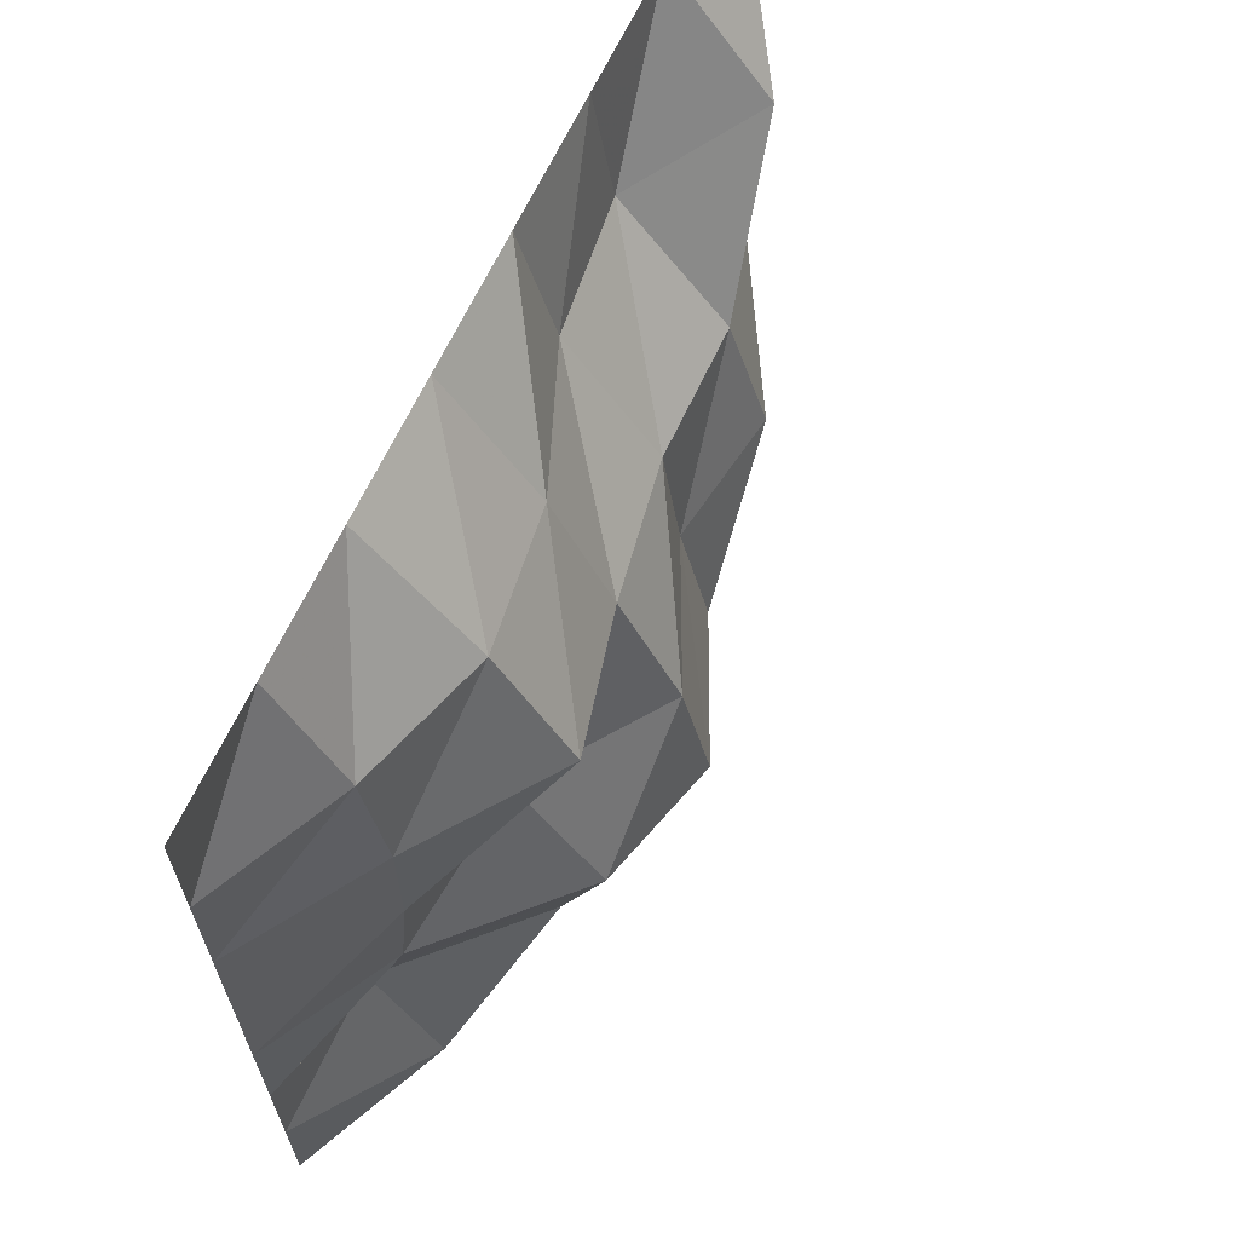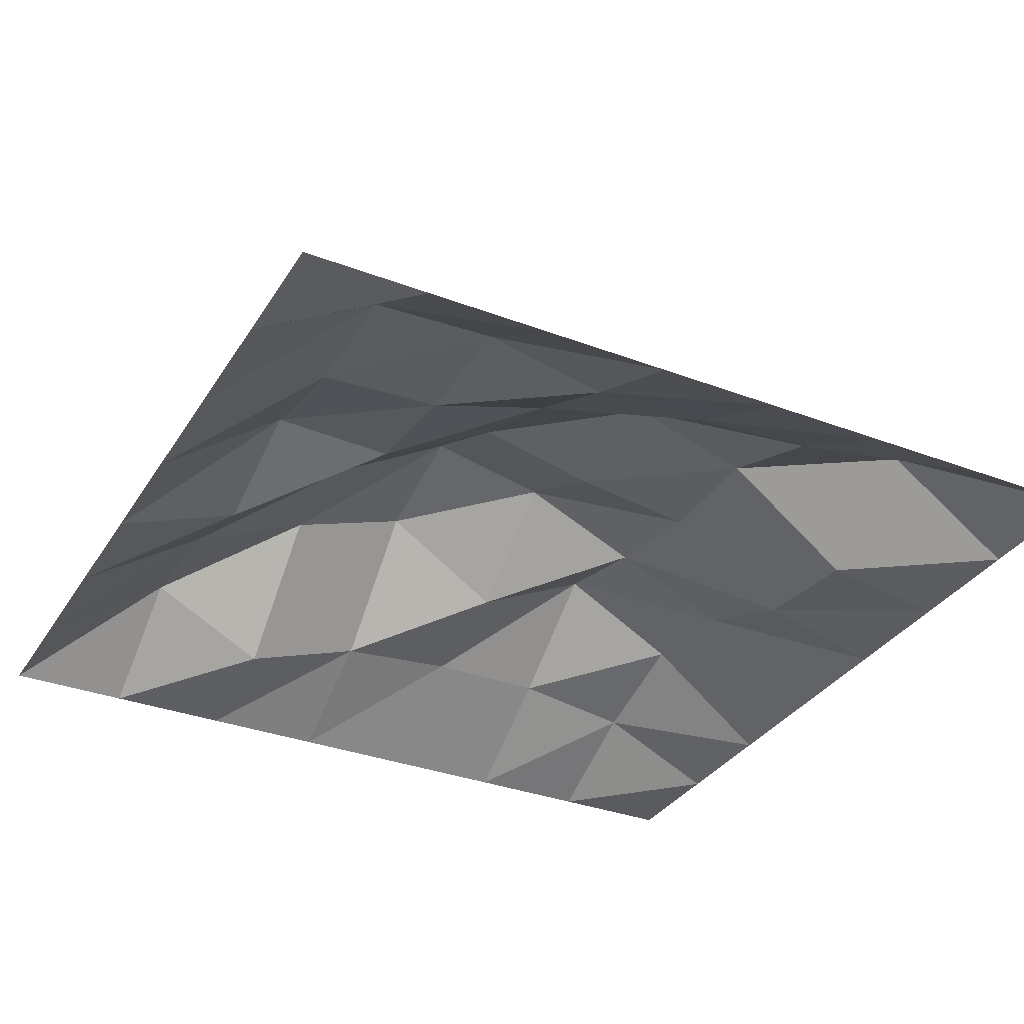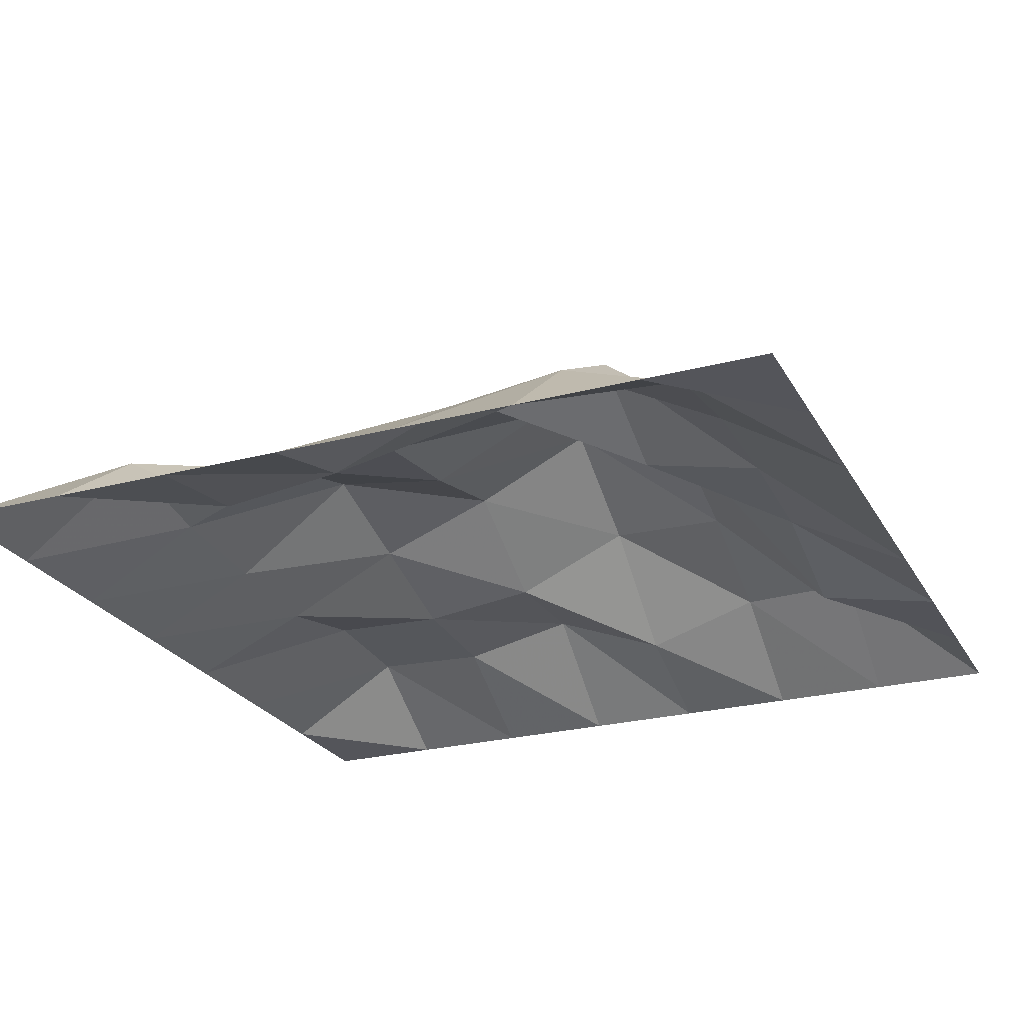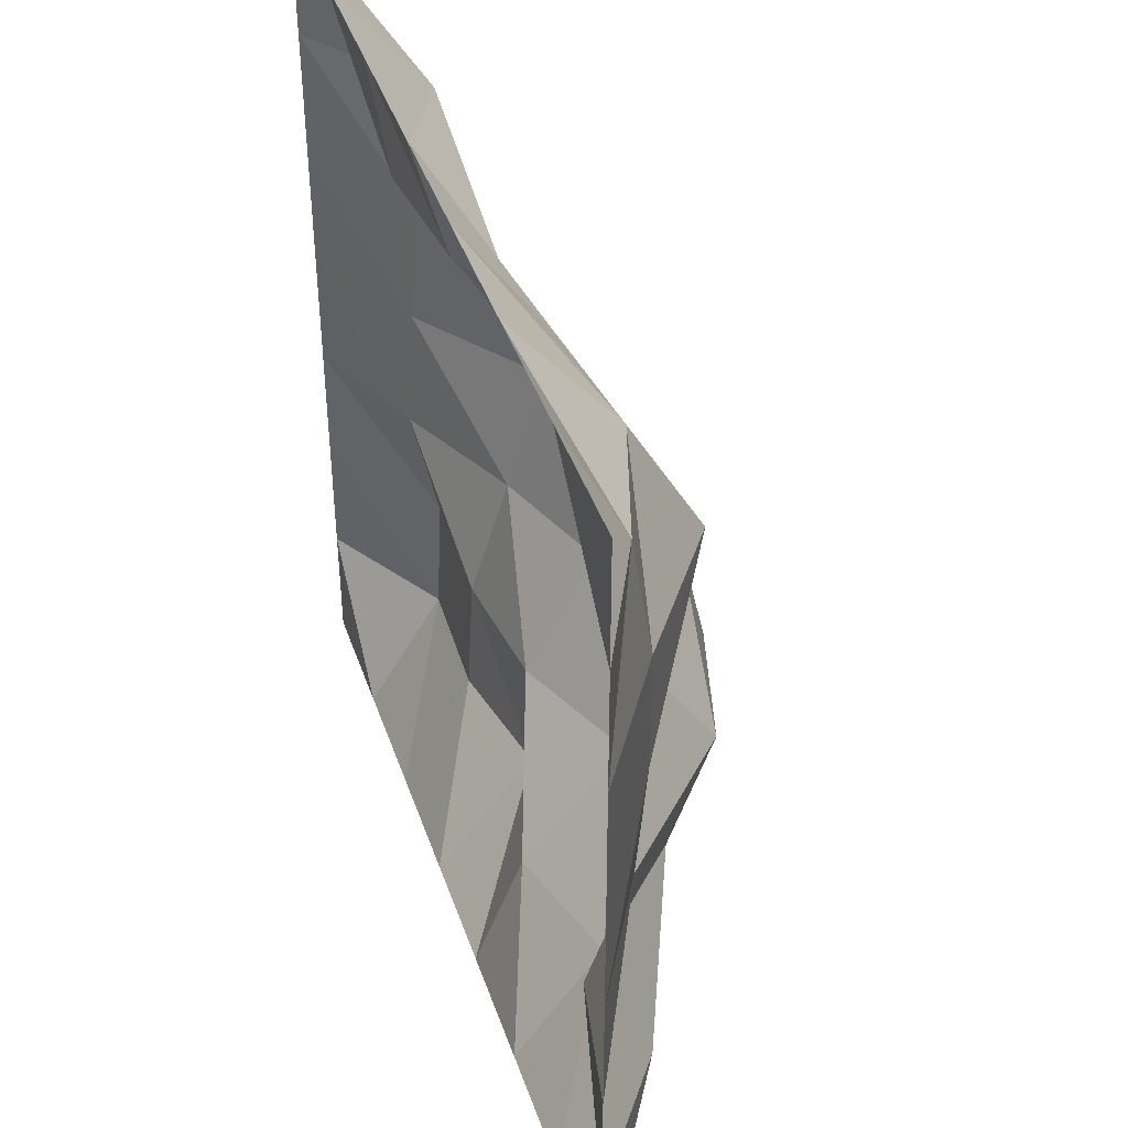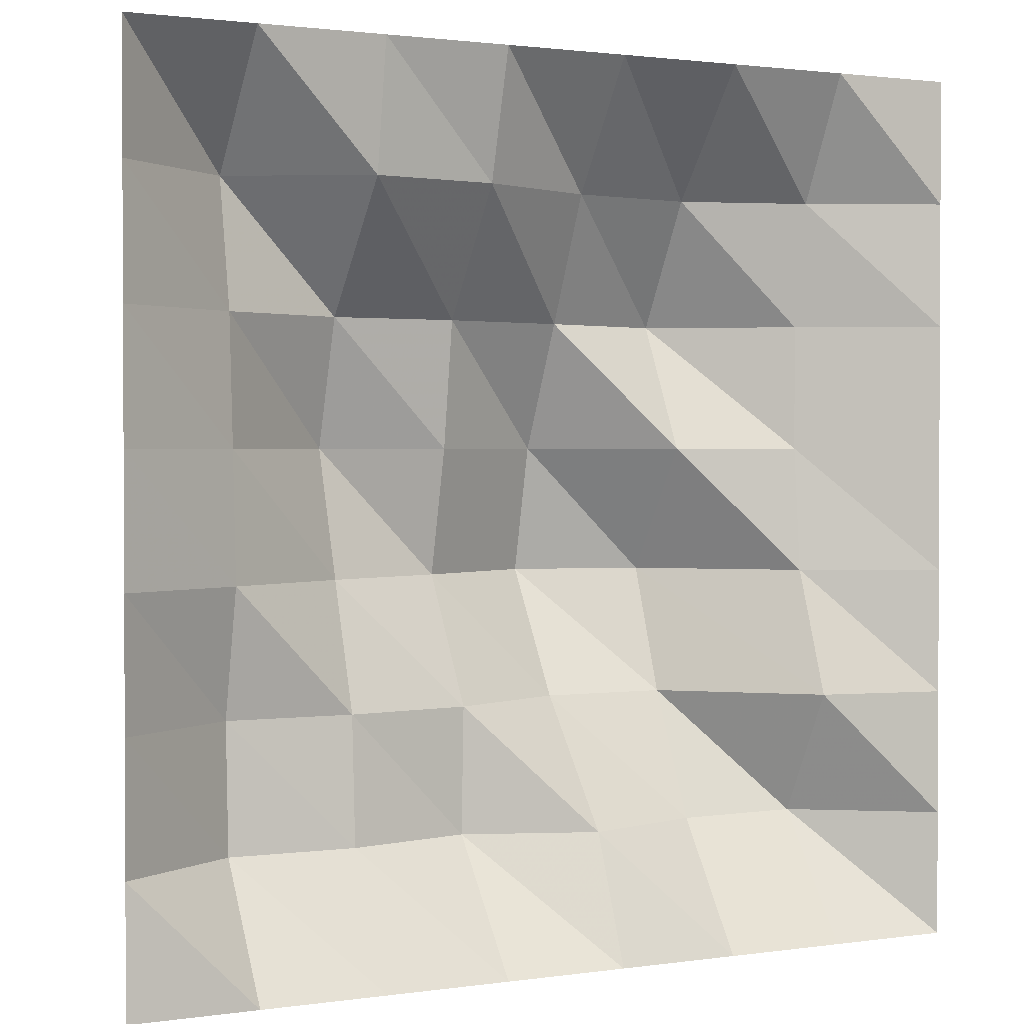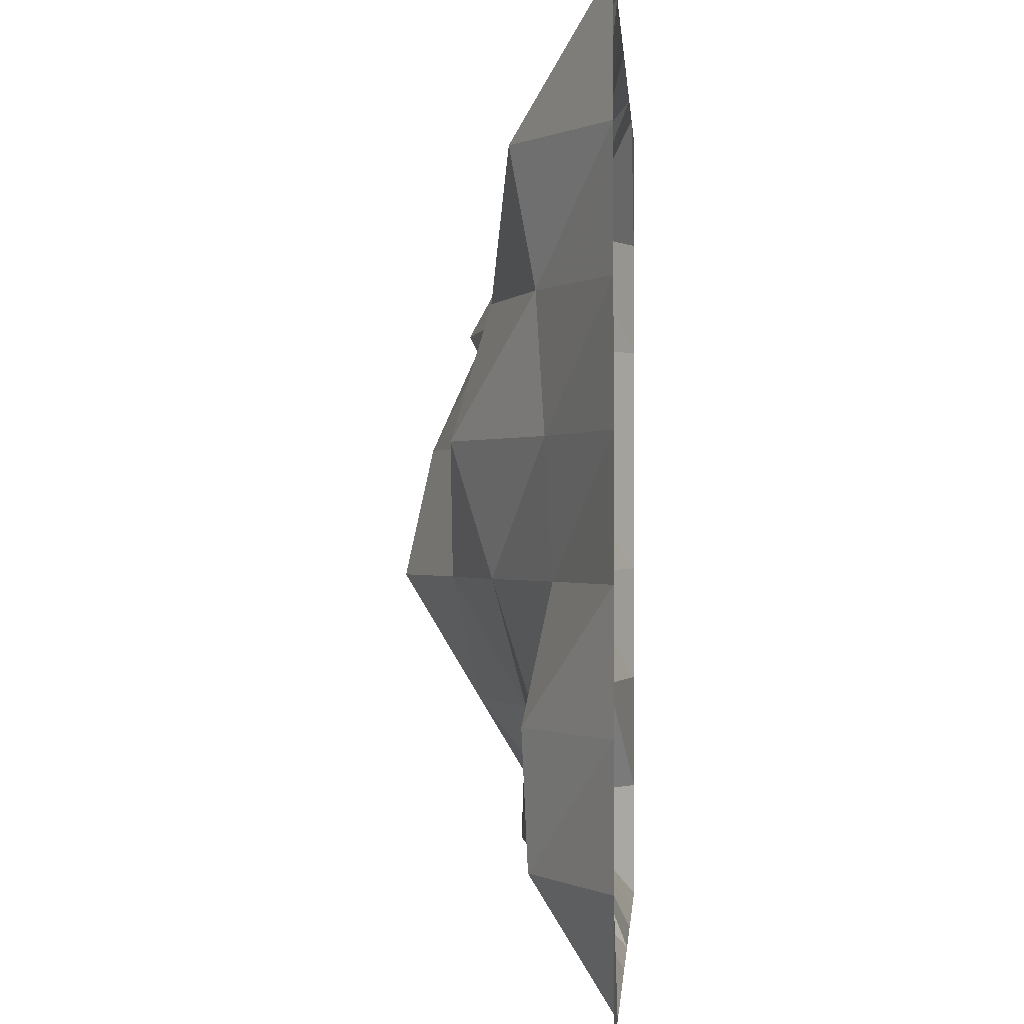
<metadata>
{"format":"obj","ext":"obj","renderer":"f3d","projection":"perspective","resolution":1024,"background":"white","views":[{"elev":66.5,"azim":115.4,"up":"+Z"},{"elev":-33.4,"azim":-117.5,"up":"+Y"},{"elev":-24.9,"azim":23.2,"up":"+Y"},{"elev":42.6,"azim":71.6,"up":"+Z"},{"elev":1.5,"azim":-27.8,"up":"+Z"},{"elev":-0.5,"azim":-86.1,"up":"+Z"}]}
</metadata>
<code>
o Landscape
v -1 0 1
v 1 0 1
v -1 0 -1
v 1 0 -1
v -0.7143 0 1
v -0.4286 0 1
v -0.1429 0 1
v 0.1429 0 1
v 0.4286 0 1
v 0.7143 0 1
v 0.7143 0 -1
v 0.4286 0 -1
v 0.1429 0 -1
v -0.1429 0 -1
v -0.4286 0 -1
v -0.7143 0 -1
v -1 0 -0.7143
v -1 0 -0.4286
v -1 0 -0.1429
v -1 0 0.1429
v -1 0 0.4286
v -1 0 0.7143
v 1 0 0.7143
v 1 0 0.4286
v 1 0 0.1429
v 1 0 -0.1429
v 1 0 -0.4286
v 1 0 -0.7143
v -0.7143 0.2133 0.7143
v -0.7143 0.1607 0.4286
v -0.7143 0.1429 0.1429
v -0.7143 0.1272 -0.1429
v -0.7143 0.1887 -0.4286
v -0.7143 0.1756 -0.7143
v -0.4286 0.04375 0.7143
v -0.4286 0.2694 0.4286
v -0.4286 0.3546 0.1429
v -0.4286 0.2679 -0.1429
v -0.4286 0.1792 -0.4286
v -0.4286 0.1643 -0.7143
v -0.1429 0.07673 0.7143
v -0.1429 0.2708 0.4286
v -0.1429 0.3108 0.1429
v -0.1429 0.376 -0.1429
v -0.1429 0.2148 -0.4286
v -0.1429 0.2247 -0.7143
v 0.1429 0.1922 0.7143
v 0.1429 0.3186 0.4286
v 0.1429 0.4482 0.1429
v 0.1429 0.5112 -0.1429
v 0.1429 0.3395 -0.4286
v 0.1429 0.1122 -0.7143
v 0.4286 0.2281 0.7143
v 0.4286 0.3869 0.4286
v 0.4286 0.2456 0.1429
v 0.4286 0.432 -0.1429
v 0.4286 0.3332 -0.4286
v 0.4286 0.2002 -0.7143
v 0.7143 0.1378 0.7143
v 0.7143 0.1816 0.4286
v 0.7143 0.1816 0.1429
v 0.7143 0.1578 -0.1429
v 0.7143 0.05814 -0.4286
v 0.7143 0.2079 -0.7143
f 64 28 4 11
f 17 34 16 3
f 34 40 15 16
f 40 46 14 15
f 46 52 13 14
f 52 58 12 13
f 58 64 11 12
f 9 10 59 53
f 53 59 60 54
f 54 60 61 55
f 55 61 62 56
f 56 62 63 57
f 57 63 64 58
f 8 9 53 47
f 47 53 54 48
f 48 54 55 49
f 49 55 56 50
f 50 56 57 51
f 51 57 58 52
f 7 8 47 41
f 41 47 48 42
f 42 48 49 43
f 43 49 50 44
f 44 50 51 45
f 45 51 52 46
f 6 7 41 35
f 35 41 42 36
f 36 42 43 37
f 37 43 44 38
f 38 44 45 39
f 39 45 46 40
f 5 6 35 29
f 29 35 36 30
f 30 36 37 31
f 31 37 38 32
f 32 38 39 33
f 33 39 40 34
f 1 5 29 22
f 22 29 30 21
f 21 30 31 20
f 20 31 32 19
f 19 32 33 18
f 18 33 34 17
f 10 2 23 59
f 59 23 24 60
f 60 24 25 61
f 61 25 26 62
f 62 26 27 63
f 63 27 28 64

</code>
